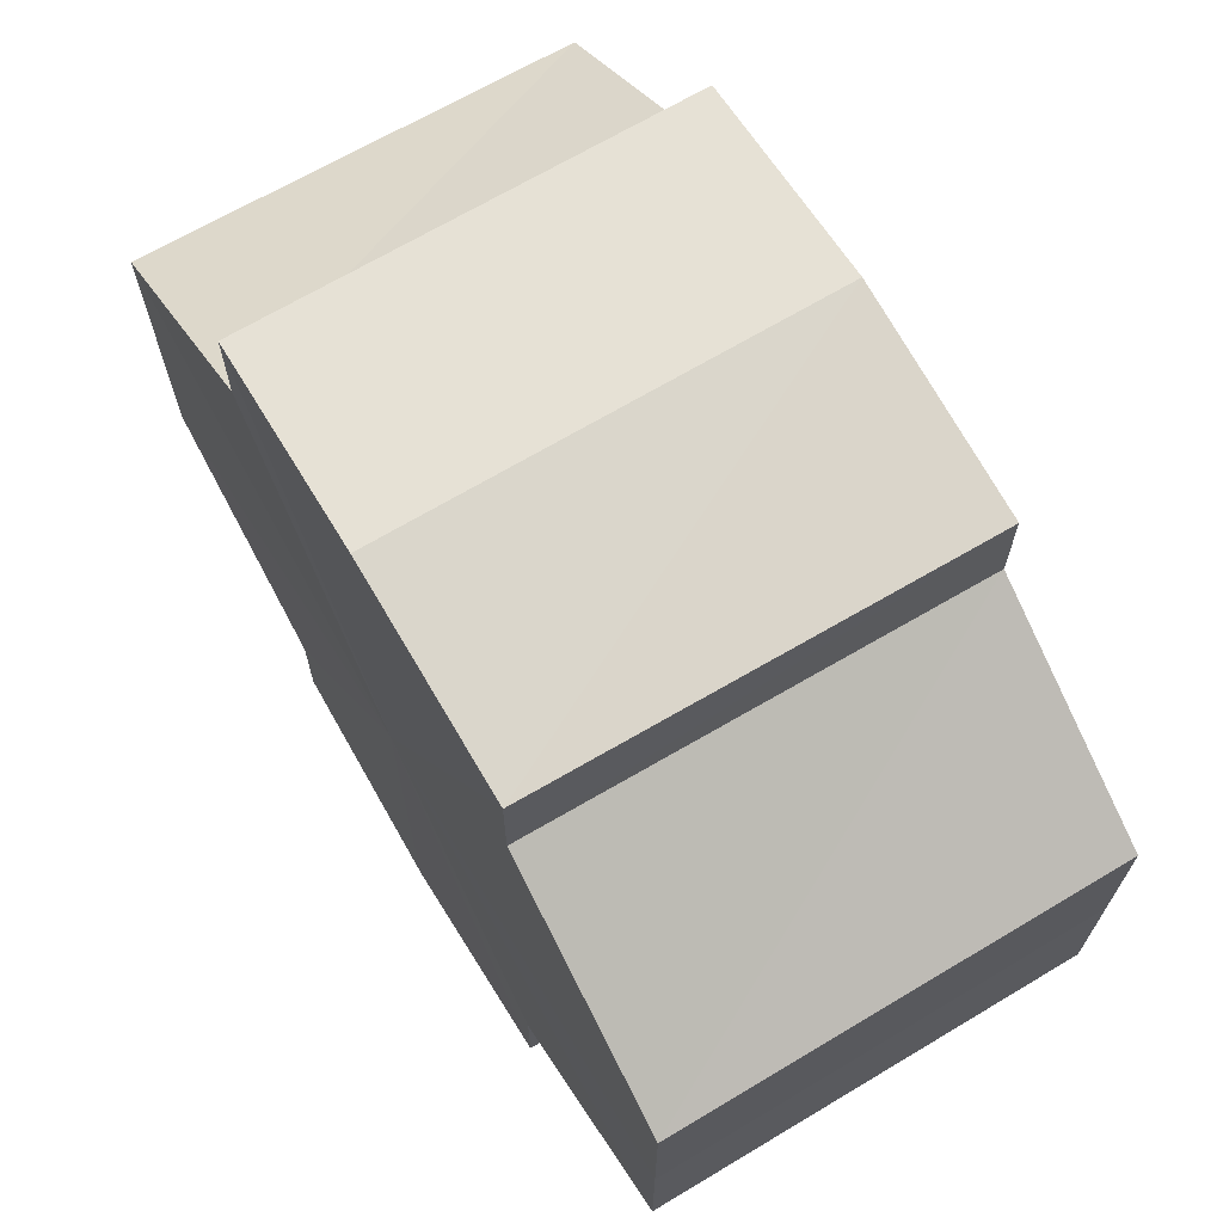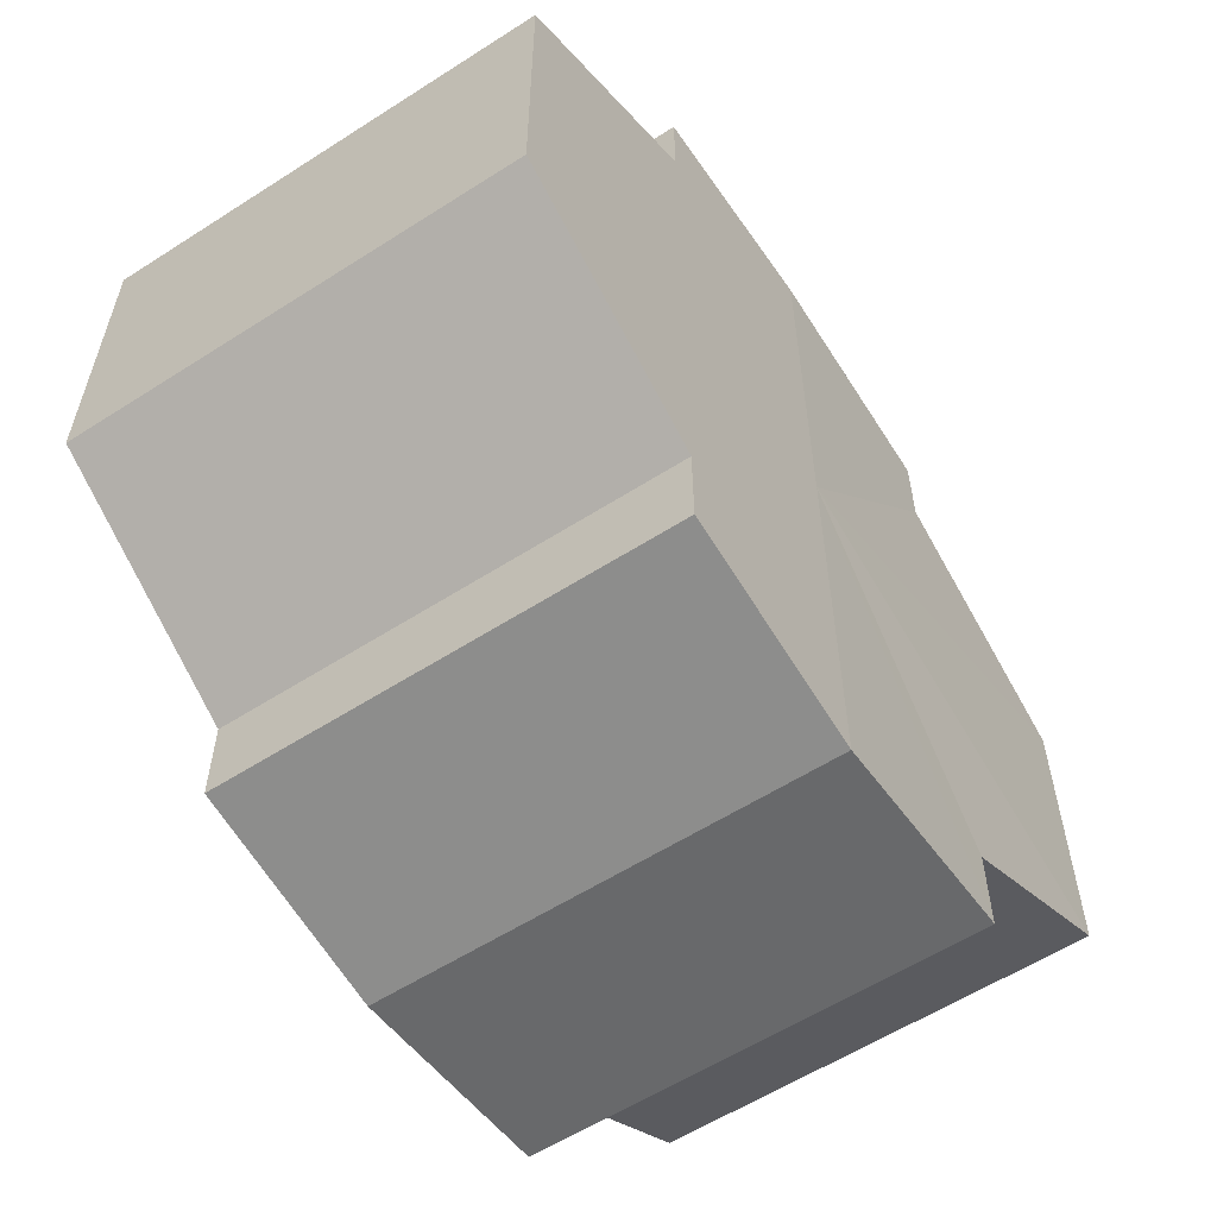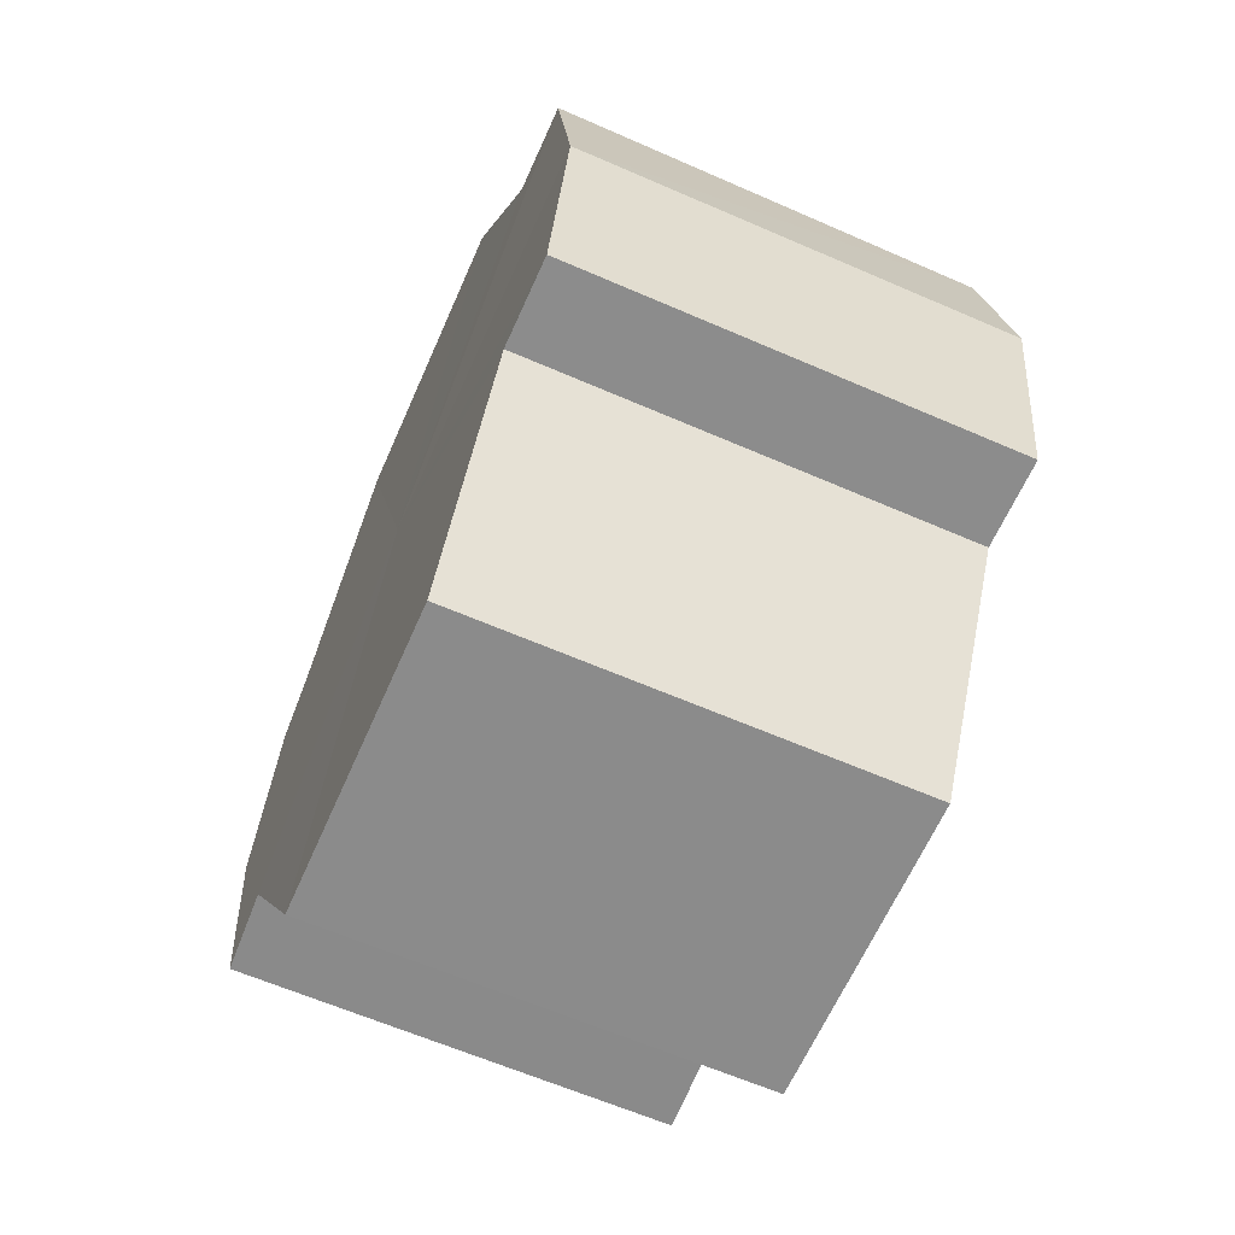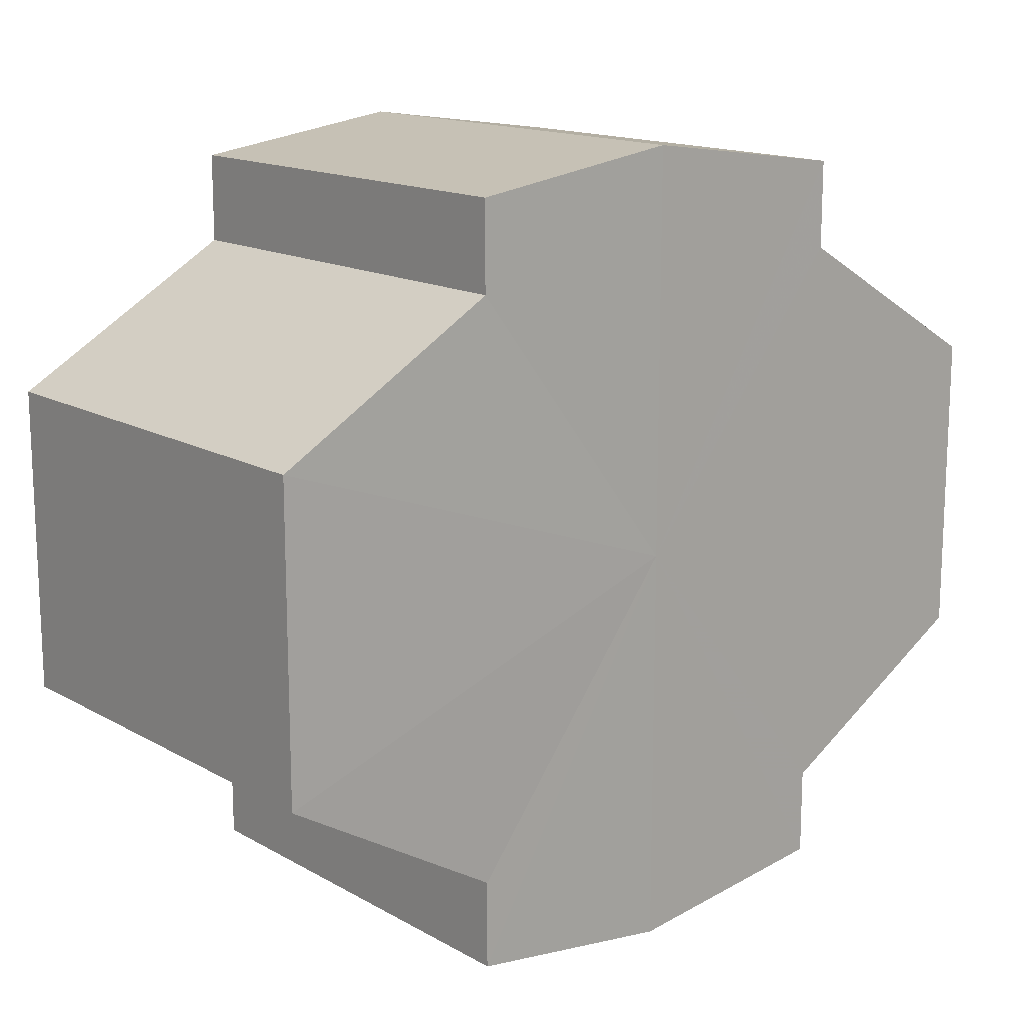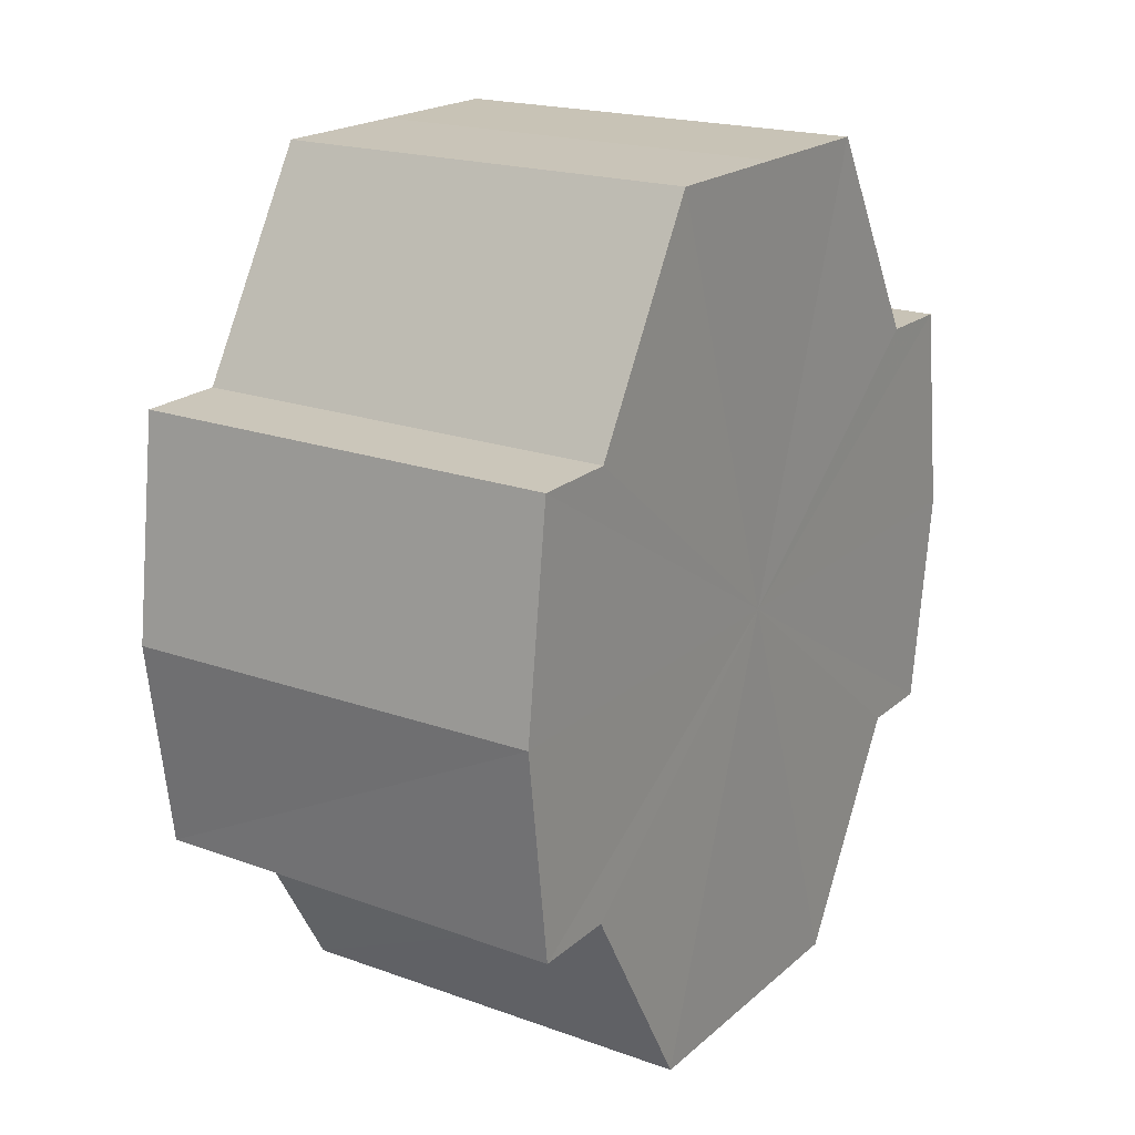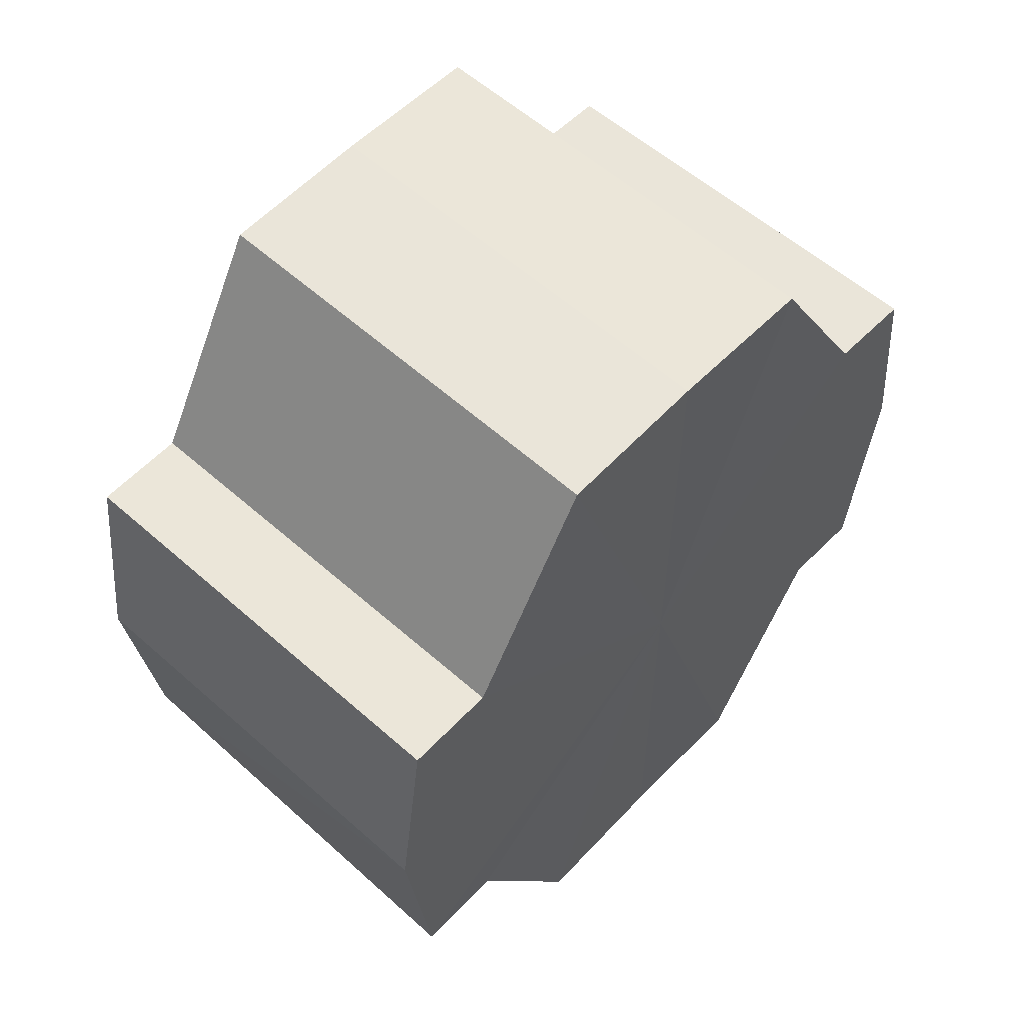
<metadata>
{"format":"obj","ext":"obj","renderer":"f3d","projection":"perspective","resolution":1024,"background":"white","views":[{"elev":68.0,"azim":149.3,"up":"+Z"},{"elev":-58.6,"azim":33.6,"up":"+Z"},{"elev":-64.0,"azim":156.1,"up":"+Y"},{"elev":15.0,"azim":49.9,"up":"+Z"},{"elev":20.0,"azim":33.4,"up":"+Y"},{"elev":57.2,"azim":-137.1,"up":"+Y"}]}
</metadata>
<code>
o 15186
v 2203 1862 7.535
v 2203 1862 7.533
v 2203 1862 7.535
v 2203 1862 7.533
v 2203 1862 7.533
v 2203 1862 7.535
v 2203 1862 7.535
v 2203 1862 7.533
v 2203 1862 7.533
v 2203 1862 7.517
v 2203 1862 7.535
v 2203 1862 7.53
v 2203 1862 7.524
v 2203 1862 7.517
v 2203 1862 7.51
v 2203 1862 7.504
v 2203 1862 7.533
v 2203 1862 7.5
v 2203 1862 7.53
v 2203 1862 7.533
v 2203 1862 7.53
v 2203 1862 7.524
v 2203 1862 7.53
v 2203 1862 7.524
v 2203 1862 7.517
v 2203 1862 7.524
v 2203 1862 7.517
v 2203 1862 7.51
v 2203 1862 7.517
v 2203 1862 7.51
v 2203 1862 7.504
v 2203 1862 7.51
v 2203 1862 7.504
v 2203 1862 7.5
v 2203 1862 7.504
v 2203 1862 7.5
v 2203 1862 7.499
v 2203 1862 7.499
v 2203 1862 7.5
v 2203 1862 7.5
v 2203 1862 7.504
v 2203 1862 7.5
v 2203 1862 7.499
v 2203 1862 7.51
v 2203 1862 7.504
v 2203 1862 7.5
v 2203 1862 7.499
v 2203 1862 7.5
v 2203 1862 7.499
v 2203 1862 7.517
v 2203 1862 7.51
v 2203 1862 7.524
v 2203 1862 7.517
v 2203 1862 7.53
v 2203 1862 7.524
v 2203 1862 7.533
v 2203 1862 7.53
v 2203 1862 7.533
v 2203 1862 7.53
v 2203 1862 7.533
v 2203 1862 7.524
v 2203 1862 7.53
v 2203 1862 7.53
v 2203 1862 7.53
v 2203 1862 7.517
v 2203 1862 7.524
v 2203 1862 7.51
v 2203 1862 7.517
v 2203 1862 7.524
v 2203 1862 7.524
v 2203 1862 7.504
v 2203 1862 7.51
v 2203 1862 7.5
v 2203 1862 7.504
v 2203 1862 7.517
v 2203 1862 7.517
v 2203 1862 7.51
v 2203 1862 7.51
v 2203 1862 7.504
v 2203 1862 7.504
v 2203 1862 7.5
v 2203 1862 7.517
v 2203 1862 7.535
v 2203 1862 7.533
v 2203 1862 7.533
v 2203 1862 7.53
v 2203 1862 7.53
v 2203 1862 7.524
v 2203 1862 7.524
v 2203 1862 7.517
v 2203 1862 7.517
v 2203 1862 7.51
v 2203 1862 7.51
v 2203 1862 7.504
v 2203 1862 7.504
v 2203 1862 7.5
v 2203 1862 7.5
v 2203 1862 7.499
f 1 2 3
f 4 1 5
f 5 6 7
f 7 8 9
f 10 8 11
f 10 12 8
f 10 13 12
f 10 14 13
f 10 15 14
f 10 16 15
f 10 11 17
f 10 18 16
f 19 17 20
f 10 17 21
f 22 23 19
f 10 21 24
f 25 26 22
f 10 24 27
f 28 29 25
f 10 27 30
f 31 32 28
f 10 30 33
f 34 35 31
f 10 33 36
f 10 36 37
f 10 37 18
f 38 36 39
f 40 41 34
f 42 43 38
f 41 44 45
f 46 47 42
f 47 48 49
f 44 50 51
f 50 52 53
f 52 54 55
f 54 56 57
f 58 59 60
f 59 61 62
f 60 63 64
f 61 65 66
f 65 67 68
f 64 69 70
f 67 71 72
f 71 73 74
f 70 75 76
f 76 77 78
f 78 79 80
f 80 18 81
f 82 83 84
f 82 85 83
f 82 84 86
f 82 87 85
f 82 86 88
f 82 89 87
f 82 88 90
f 82 91 89
f 82 90 92
f 82 93 91
f 82 92 94
f 82 95 93
f 82 94 96
f 82 97 95
f 82 96 98
f 82 98 97

</code>
